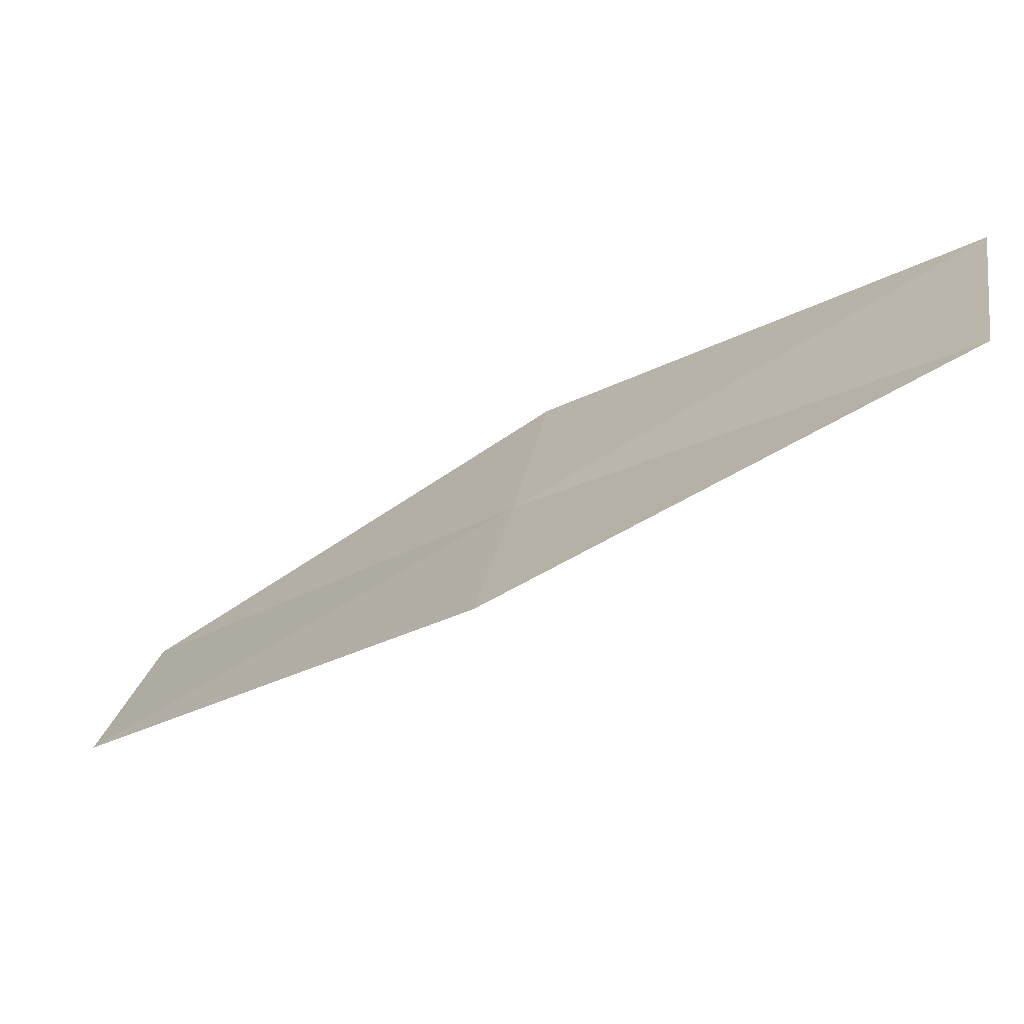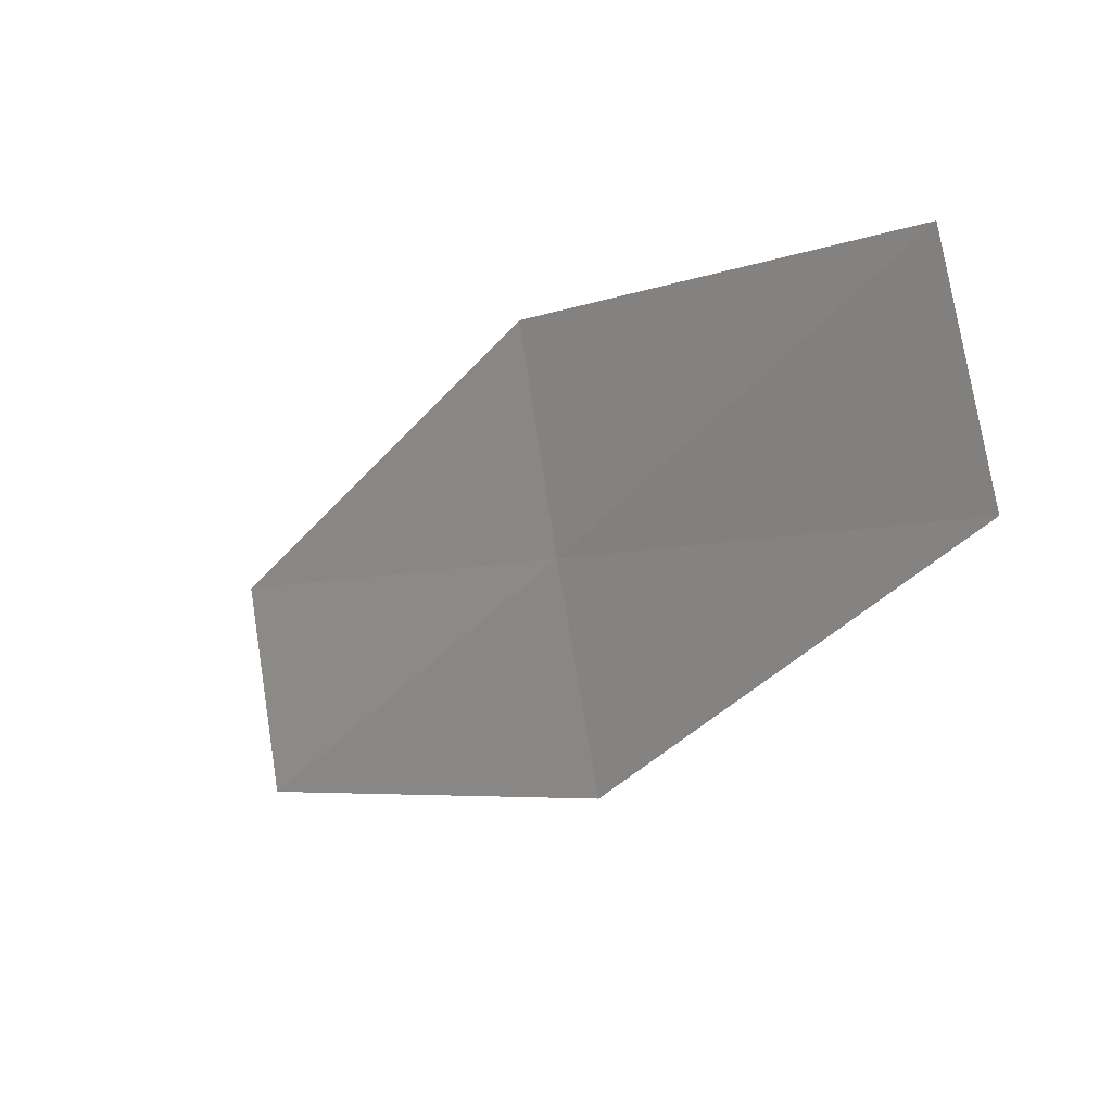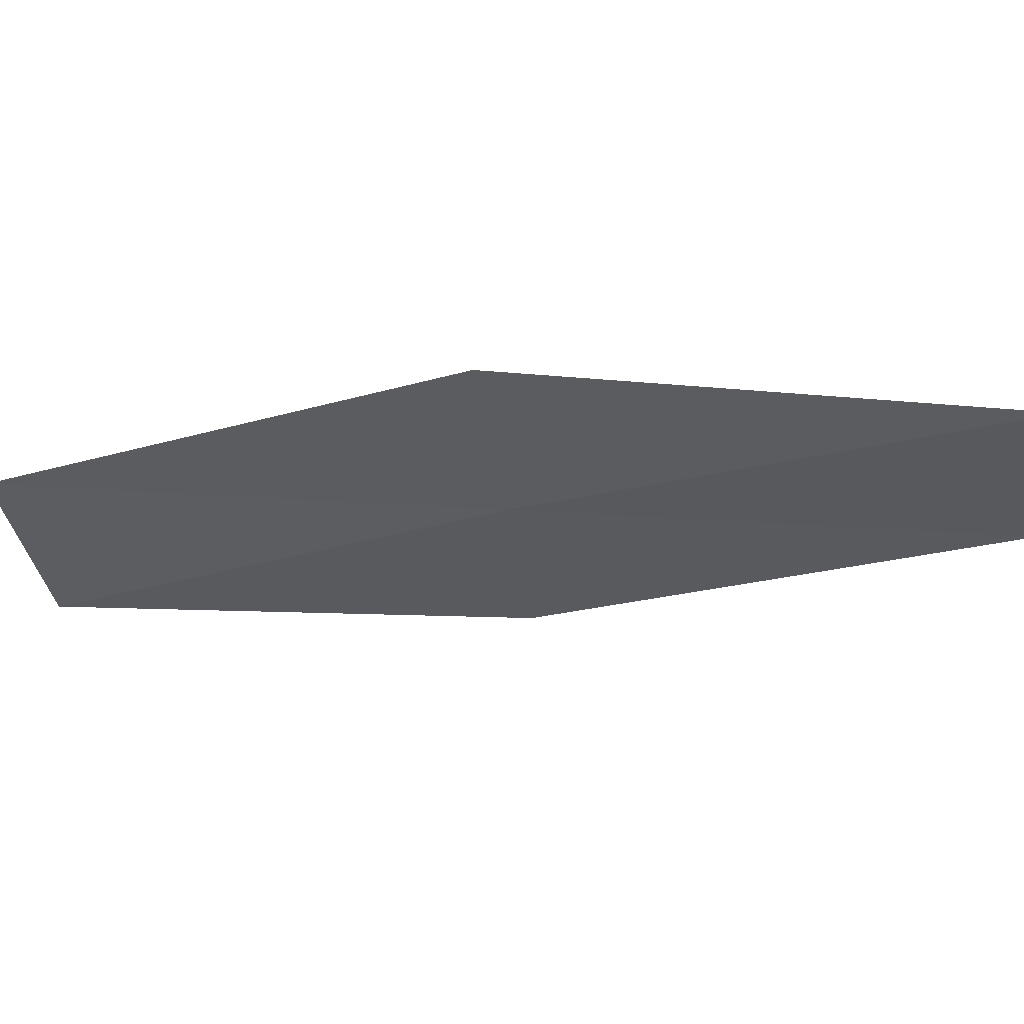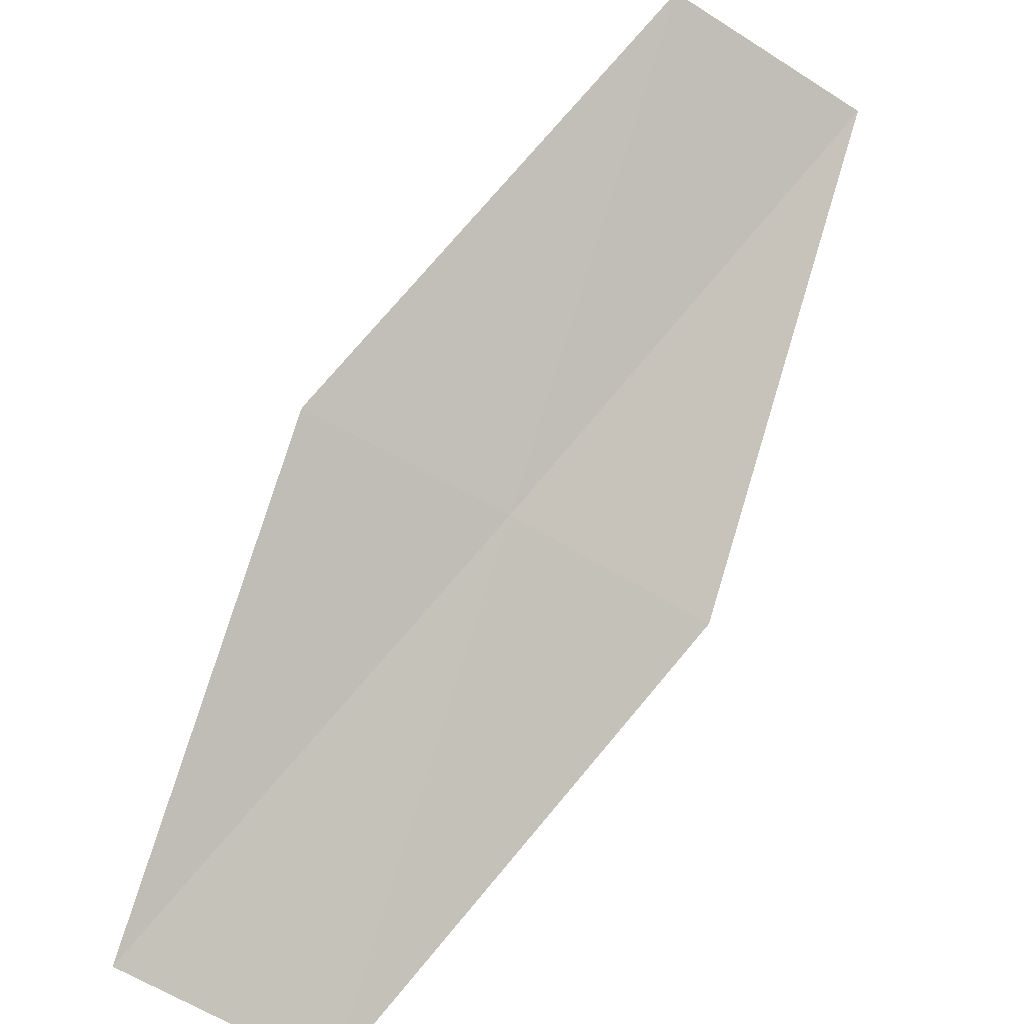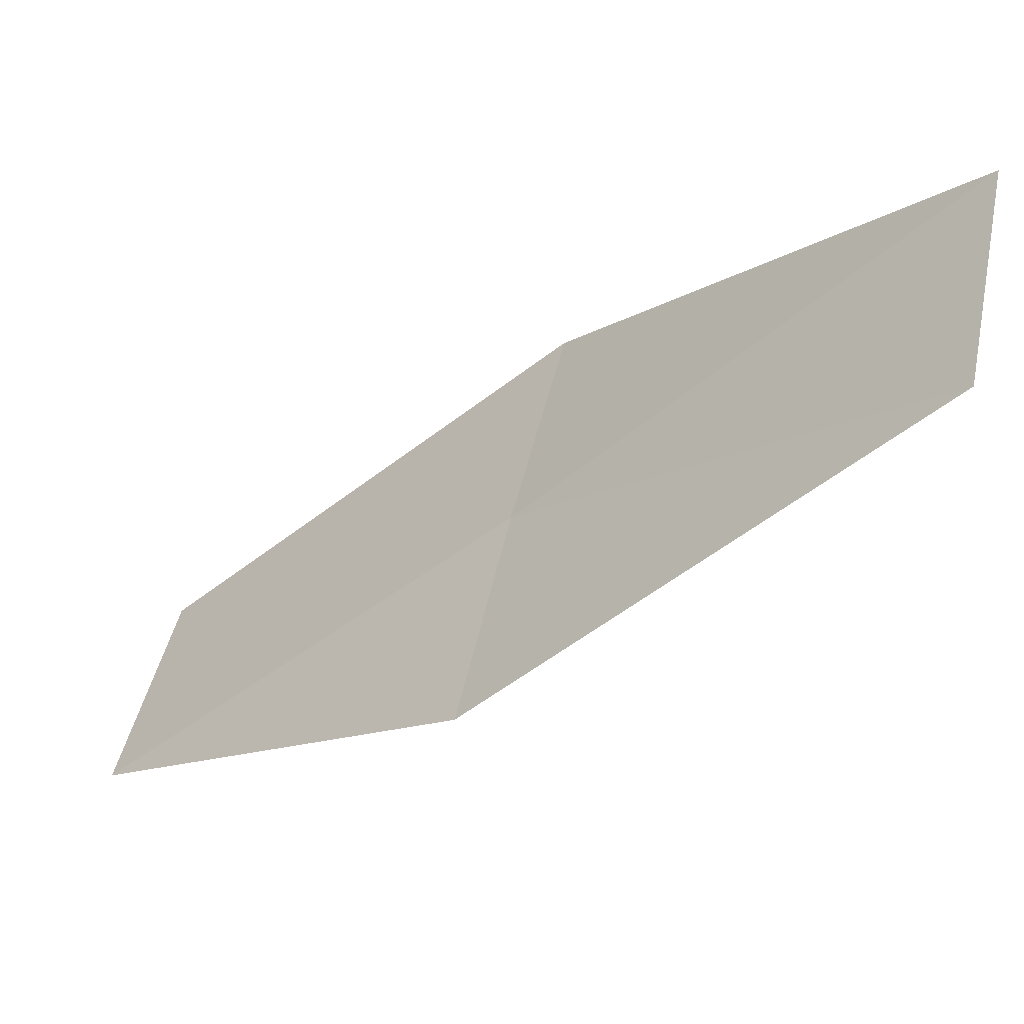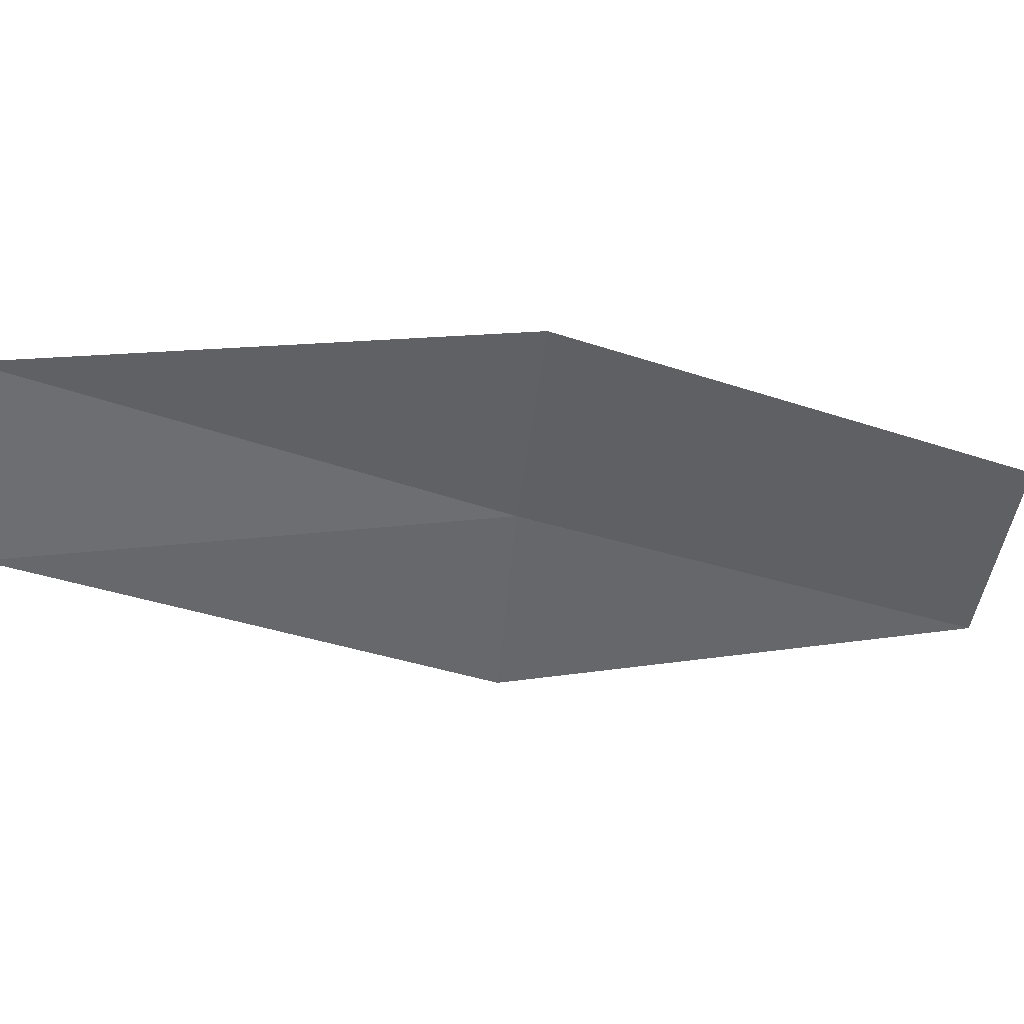
<metadata>
{"format":"obj","ext":"obj","renderer":"f3d","projection":"perspective","resolution":1024,"background":"white","views":[{"elev":-62.0,"azim":-10.1,"up":"+Z"},{"elev":-4.6,"azim":-172.1,"up":"+Z"},{"elev":50.7,"azim":140.7,"up":"+Z"},{"elev":-52.7,"azim":-114.2,"up":"+Y"},{"elev":52.5,"azim":-157.5,"up":"+Y"},{"elev":45.9,"azim":-49.6,"up":"+Z"}]}
</metadata>
<code>
v 5.787 5.587 16.2
v 5.406 5.525 13.98
v 1.887 9.222 16.2
v 2.334 9.339 18.47
v 9.331 2.109 13.98
v 9.687 1.952 16.2
v 6.155 5.52 18.47
f 1 2 3
f 1 3 4
f 1 5 2
f 1 6 5
f 1 7 6
f 1 4 7

</code>
